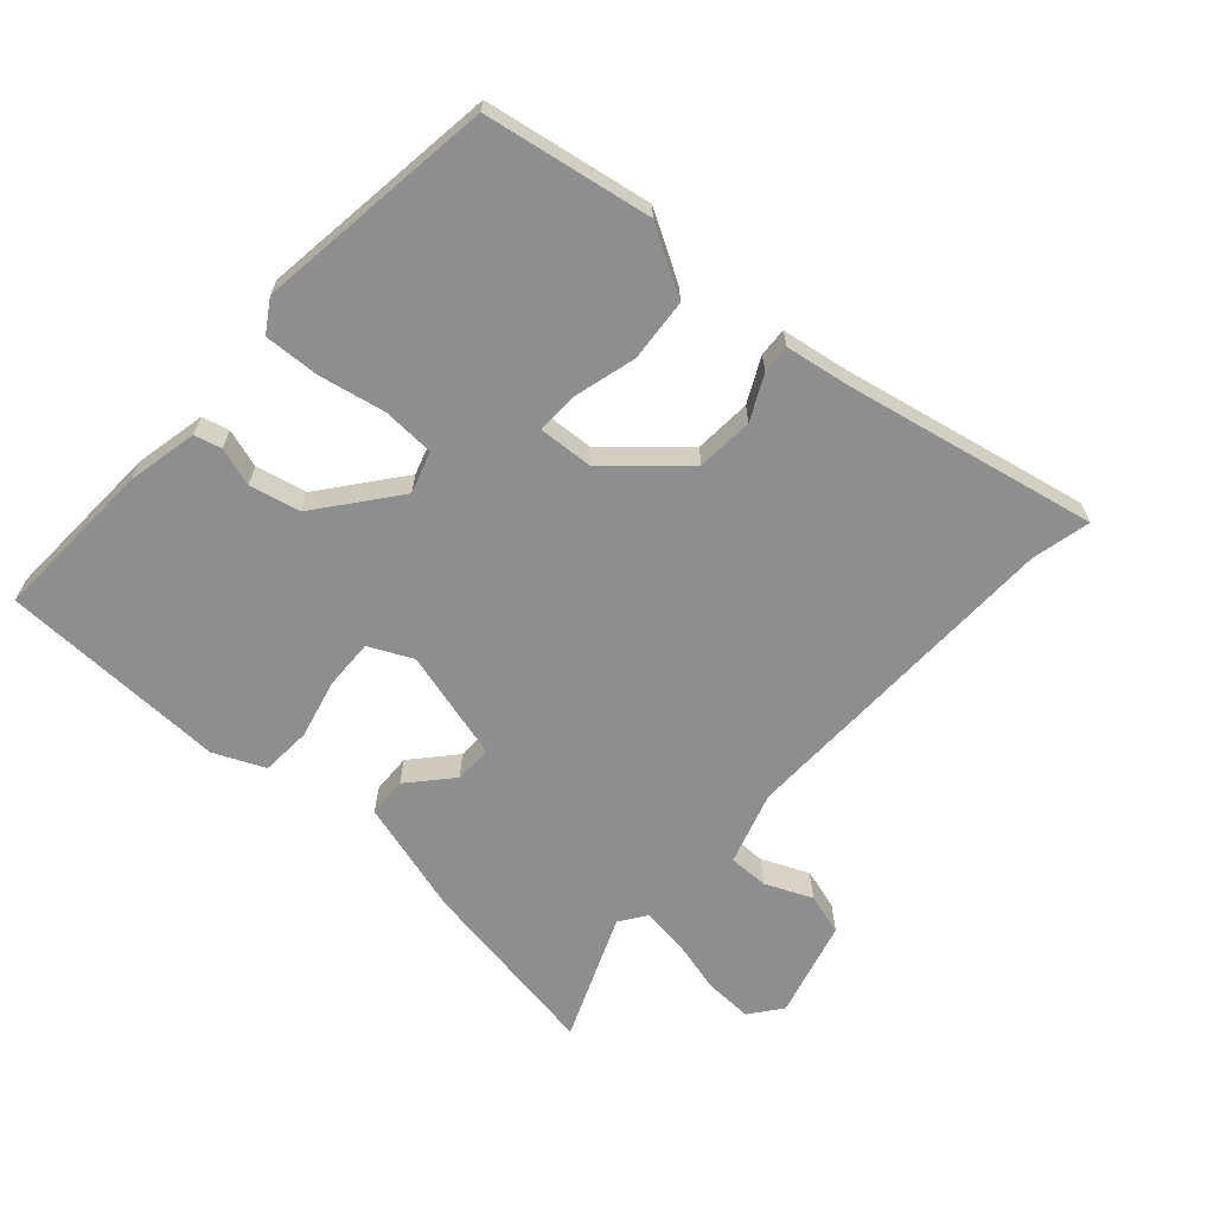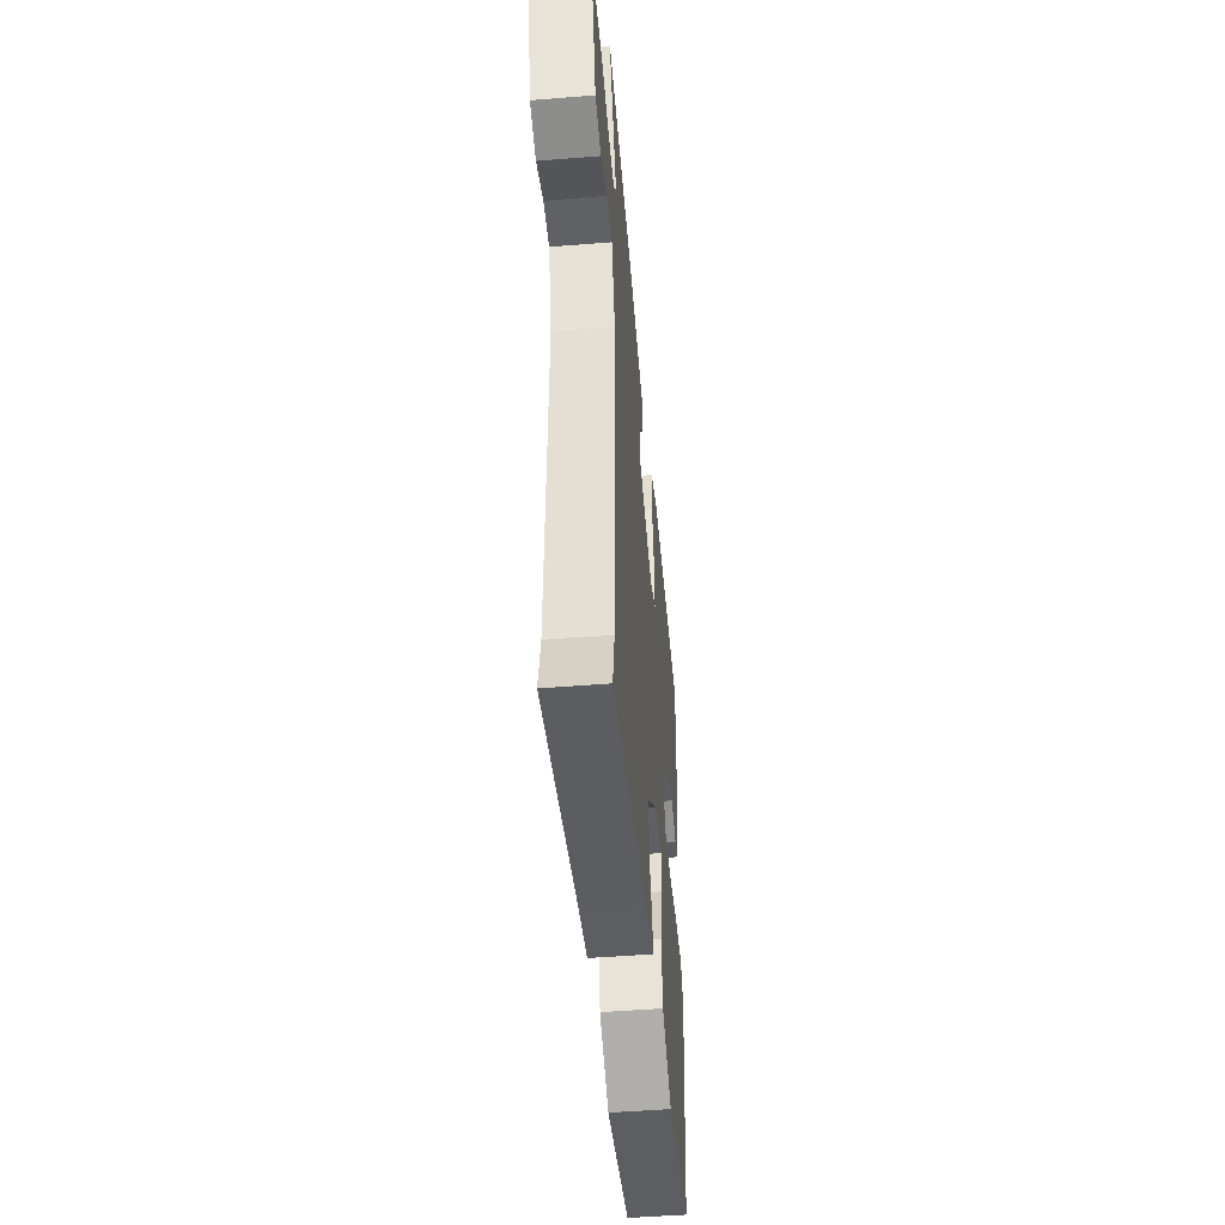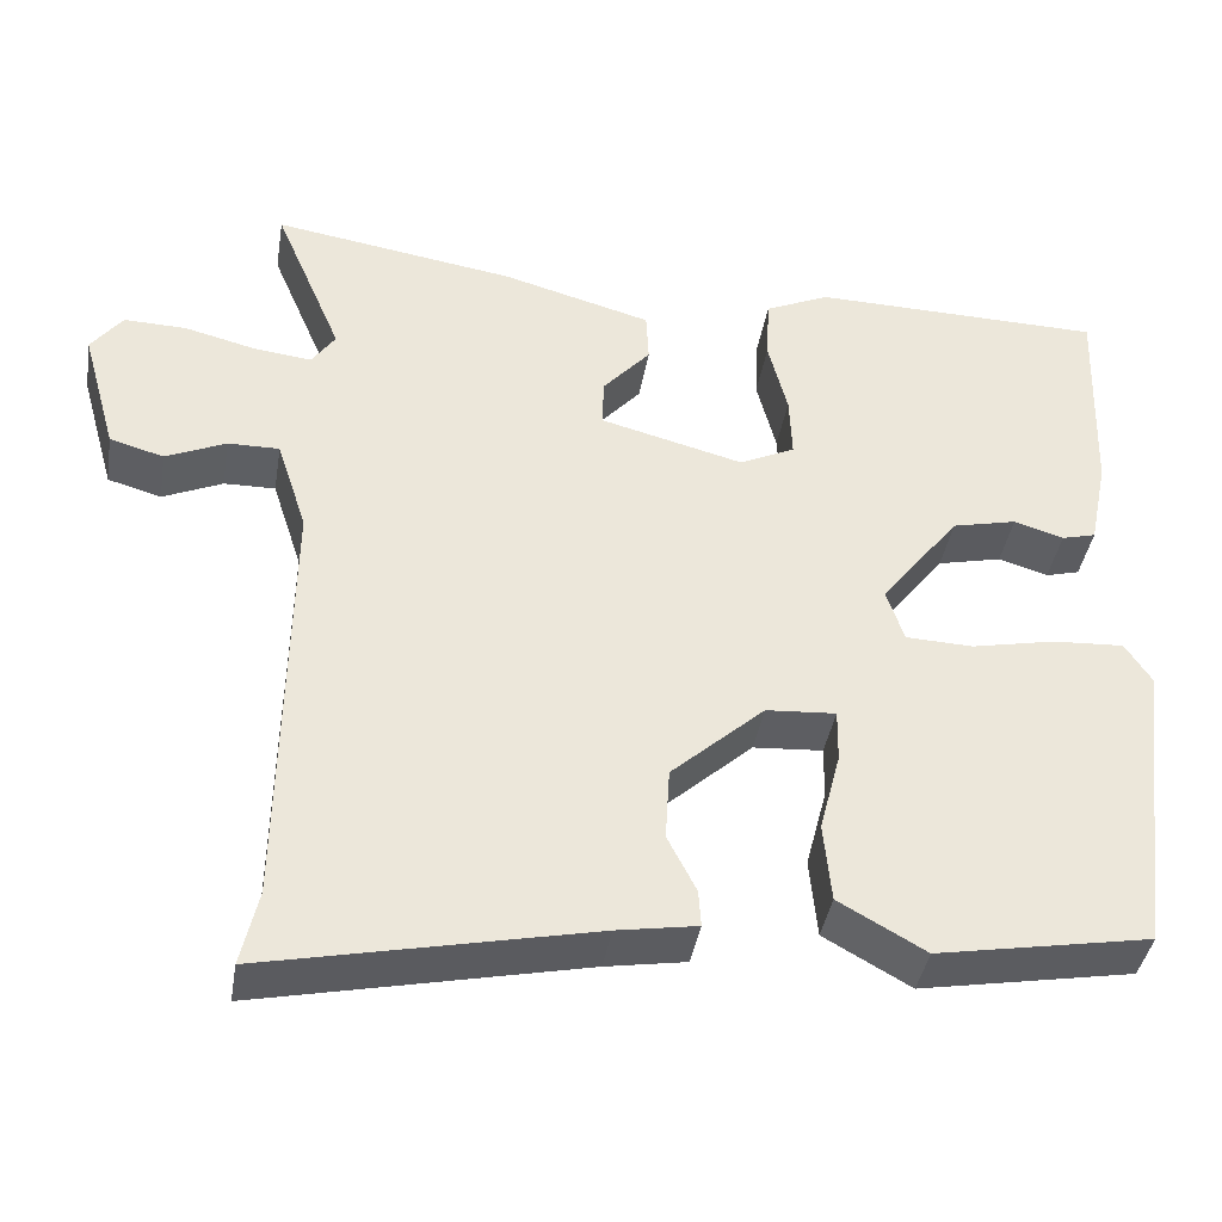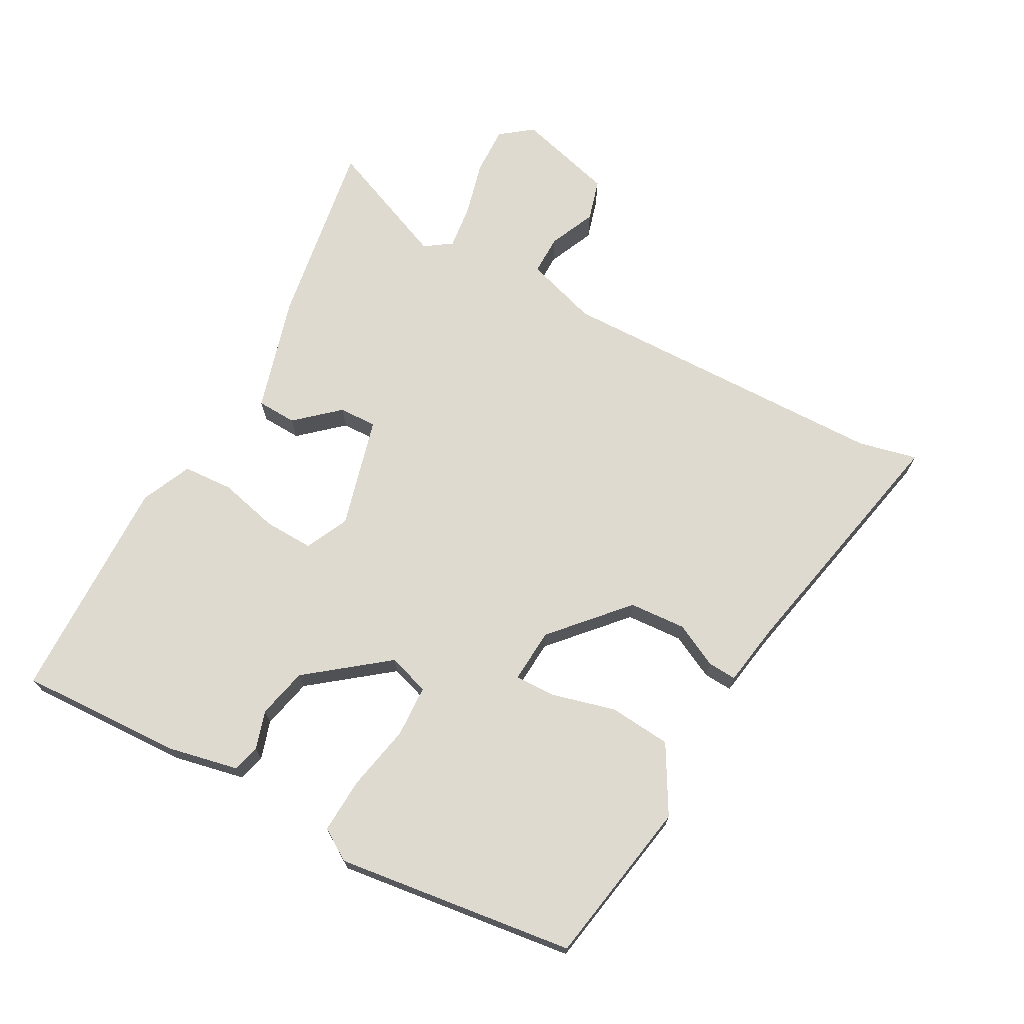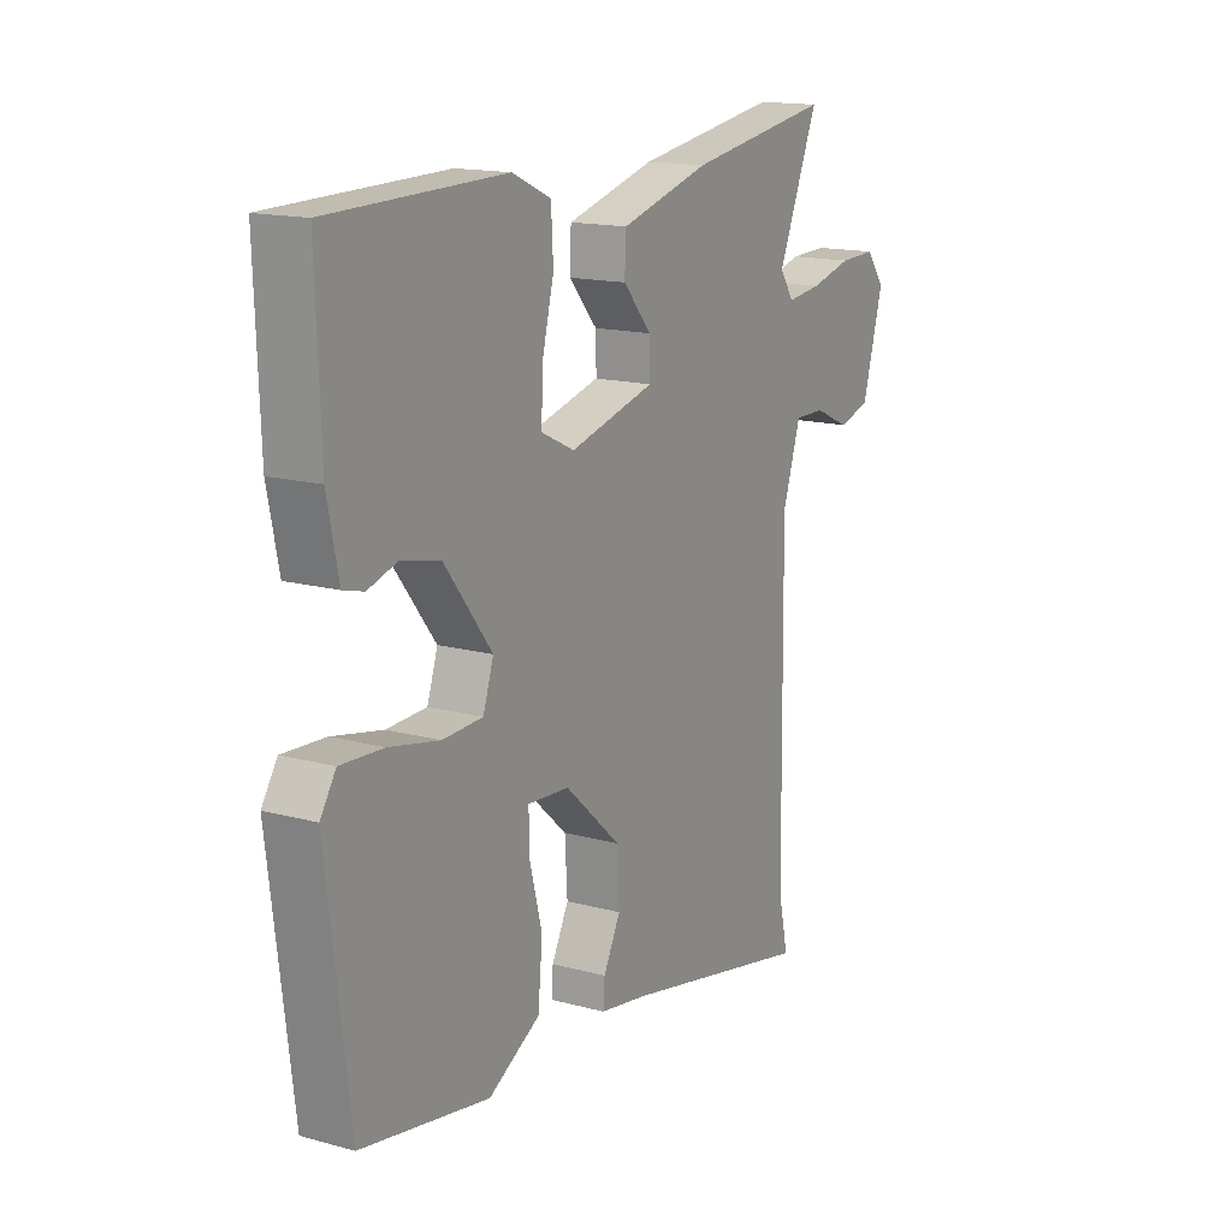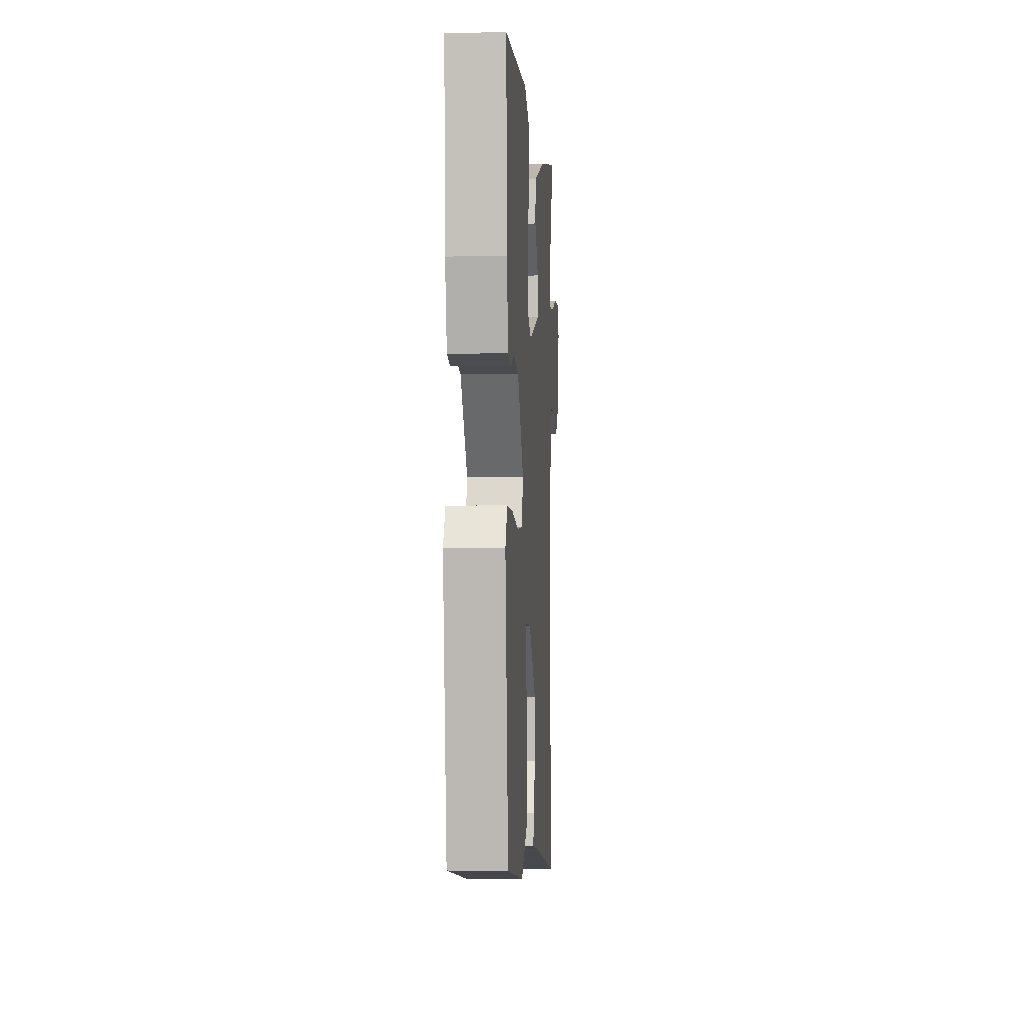
<metadata>
{"format":"obj","ext":"obj","renderer":"f3d","projection":"perspective","resolution":1024,"background":"white","views":[{"elev":-65.0,"azim":137.6,"up":"+Y"},{"elev":-49.0,"azim":-84.9,"up":"+Z"},{"elev":-40.2,"azim":-9.4,"up":"+Z"},{"elev":70.6,"azim":118.2,"up":"+Y"},{"elev":15.6,"azim":119.7,"up":"+Z"},{"elev":-0.6,"azim":93.8,"up":"+Z"}]}
</metadata>
<code>
v -0.518 0.07 -0.583
v -0.498 0.07 -0.493
v -0.492 0.07 0.021
v -0.528 0.07 0.132
v -0.589 0.07 0.131
v -0.66 0.07 0.099
v -0.724 0.07 0.117
v -0.766 0.07 0.266
v -0.729 0.07 0.315
v -0.655 0.07 0.313
v -0.571 0.07 0.292
v -0.502 0.07 0.284
v -0.474 0.07 0.325
v -0.555 0.07 0.517
v -0.266 0.07 0.472
v -0.089 0.07 0.423
v -0.086 0.07 0.362
v -0.143 0.07 0.297
v -0.144 0.07 0.239
v 0.026 0.07 0.195
v 0.092 0.07 0.227
v 0.089 0.07 0.303
v 0.066 0.07 0.394
v 0.07 0.07 0.471
v 0.147 0.07 0.506
v 0.495 0.07 0.5
v 0.486 0.07 0.249
v 0.464 0.07 0.141
v 0.423 0.07 0.13
v 0.364 0.07 0.148
v 0.287 0.07 0.13
v 0.193 0.07 0.008
v 0.214 0.07 -0.055
v 0.294 0.07 -0.058
v 0.394 0.07 -0.037
v 0.479 0.07 -0.032
v 0.51 0.07 -0.08
v 0.465 0.07 -0.446
v 0.211 0.07 -0.492
v 0.108 0.07 -0.434
v 0.099 0.07 -0.339
v 0.124 0.07 -0.242
v 0.125 0.07 -0.179
v 0.042 0.07 -0.185
v -0.069 0.07 -0.286
v -0.074 0.07 -0.373
v -0.04 0.07 -0.44
v -0.037 0.07 -0.484
v -0.132 0.07 -0.5
v -0.518 0 -0.583
v -0.498 0 -0.493
v -0.492 0 0.021
v -0.528 0 0.132
v -0.589 0 0.131
v -0.66 0 0.099
v -0.724 0 0.117
v -0.766 0 0.266
v -0.729 0 0.315
v -0.655 0 0.313
v -0.571 0 0.292
v -0.502 0 0.284
v -0.474 0 0.325
v -0.555 0 0.517
v -0.266 0 0.472
v -0.089 0 0.423
v -0.086 0 0.362
v -0.143 0 0.297
v -0.144 0 0.239
v 0.026 0 0.195
v 0.092 0 0.227
v 0.089 0 0.303
v 0.066 0 0.394
v 0.07 0 0.471
v 0.147 0 0.506
v 0.495 0 0.5
v 0.486 0 0.249
v 0.464 0 0.141
v 0.423 0 0.13
v 0.364 0 0.148
v 0.287 0 0.13
v 0.193 0 0.008
v 0.214 0 -0.055
v 0.294 0 -0.058
v 0.394 0 -0.037
v 0.479 0 -0.032
v 0.51 0 -0.08
v 0.465 0 -0.446
v 0.211 0 -0.492
v 0.108 0 -0.434
v 0.099 0 -0.339
v 0.124 0 -0.242
v 0.125 0 -0.179
v 0.042 0 -0.185
v -0.069 0 -0.286
v -0.074 0 -0.373
v -0.04 0 -0.44
v -0.037 0 -0.484
v -0.132 0 -0.5
f 46 47 48 49
f 49 1 2
f 46 49 2
f 45 46 2
f 44 45 2 3
f 43 44 3 4
f 40 41 42
f 39 40 42
f 38 39 42
f 37 38 42
f 36 37 42
f 35 36 42
f 34 35 42
f 33 34 42 43
f 32 33 43 4
f 28 29 30
f 27 28 30
f 26 27 30
f 25 26 30
f 24 25 30
f 23 24 30
f 22 23 30
f 21 22 30 31
f 20 21 31 32
f 16 17 18
f 15 16 18
f 14 15 18
f 13 14 18
f 12 13 18 19
f 20 32 4
f 19 20 4
f 12 19 4
f 11 12 4
f 9 10 11
f 8 9 11
f 7 8 11
f 6 7 11
f 5 6 11
f 4 5 11
f 98 97 96 95
f 51 50 98
f 51 98 95
f 51 95 94
f 52 51 94 93
f 53 52 93 92
f 91 90 89
f 91 89 88
f 91 88 87
f 91 87 86
f 91 86 85
f 91 85 84
f 91 84 83
f 92 91 83 82
f 53 92 82 81
f 79 78 77
f 79 77 76
f 79 76 75
f 79 75 74
f 79 74 73
f 79 73 72
f 79 72 71
f 80 79 71 70
f 81 80 70 69
f 67 66 65
f 67 65 64
f 67 64 63
f 67 63 62
f 68 67 62 61
f 53 81 69
f 53 69 68
f 53 68 61
f 53 61 60
f 60 59 58
f 60 58 57
f 60 57 56
f 60 56 55
f 60 55 54
f 60 54 53
f 1 50 51 2
f 2 51 52 3
f 3 52 53 4
f 4 53 54 5
f 5 54 55 6
f 6 55 56 7
f 7 56 57 8
f 8 57 58 9
f 9 58 59 10
f 10 59 60 11
f 11 60 61 12
f 12 61 62 13
f 13 62 63 14
f 14 63 64 15
f 15 64 65 16
f 16 65 66 17
f 17 66 67 18
f 18 67 68 19
f 19 68 69 20
f 20 69 70 21
f 21 70 71 22
f 22 71 72 23
f 23 72 73 24
f 24 73 74 25
f 25 74 75 26
f 26 75 76 27
f 27 76 77 28
f 28 77 78 29
f 29 78 79 30
f 30 79 80 31
f 31 80 81 32
f 32 81 82 33
f 33 82 83 34
f 34 83 84 35
f 35 84 85 36
f 36 85 86 37
f 37 86 87 38
f 38 87 88 39
f 39 88 89 40
f 40 89 90 41
f 41 90 91 42
f 42 91 92 43
f 43 92 93 44
f 44 93 94 45
f 45 94 95 46
f 46 95 96 47
f 47 96 97 48
f 48 97 98 49
f 49 98 50 1

</code>
